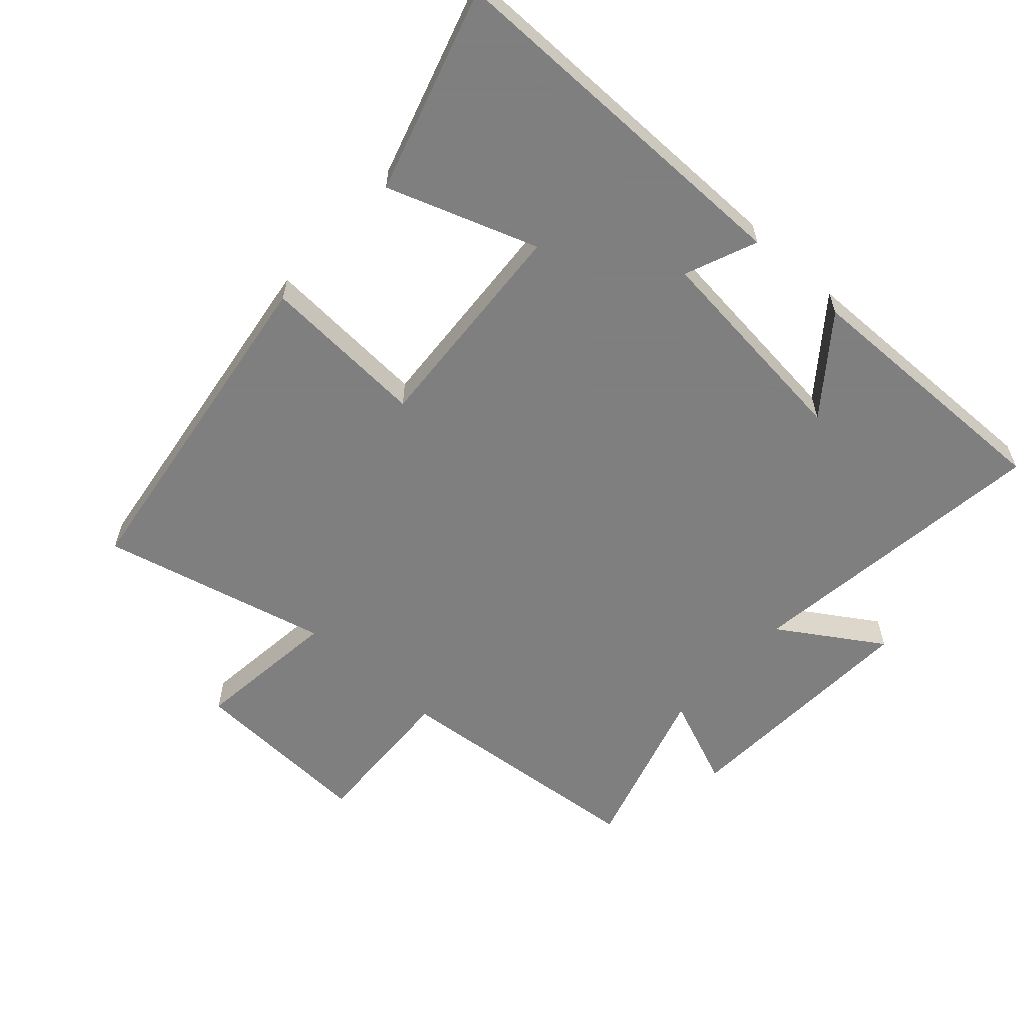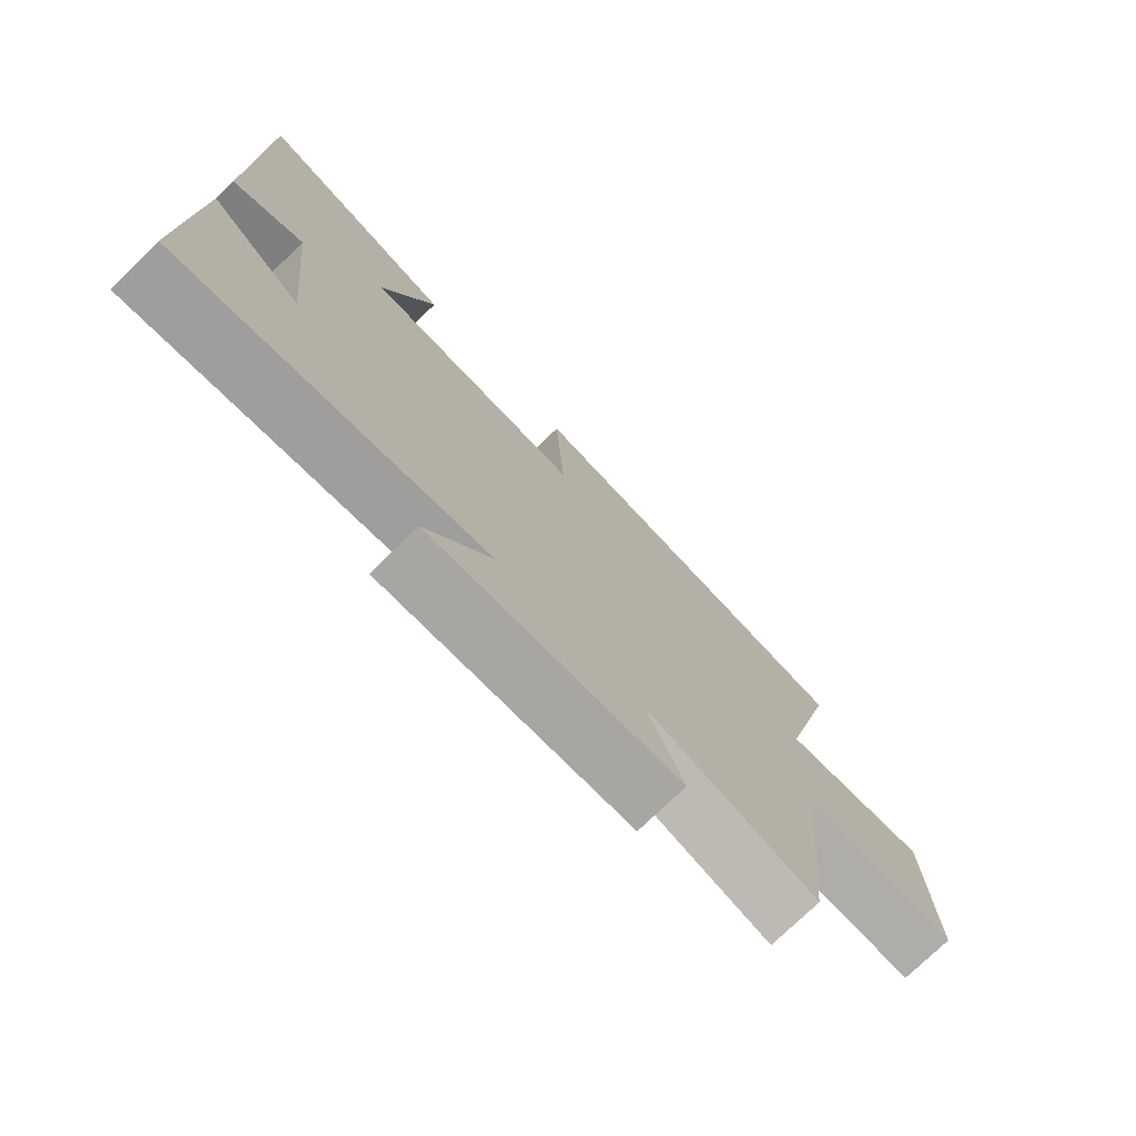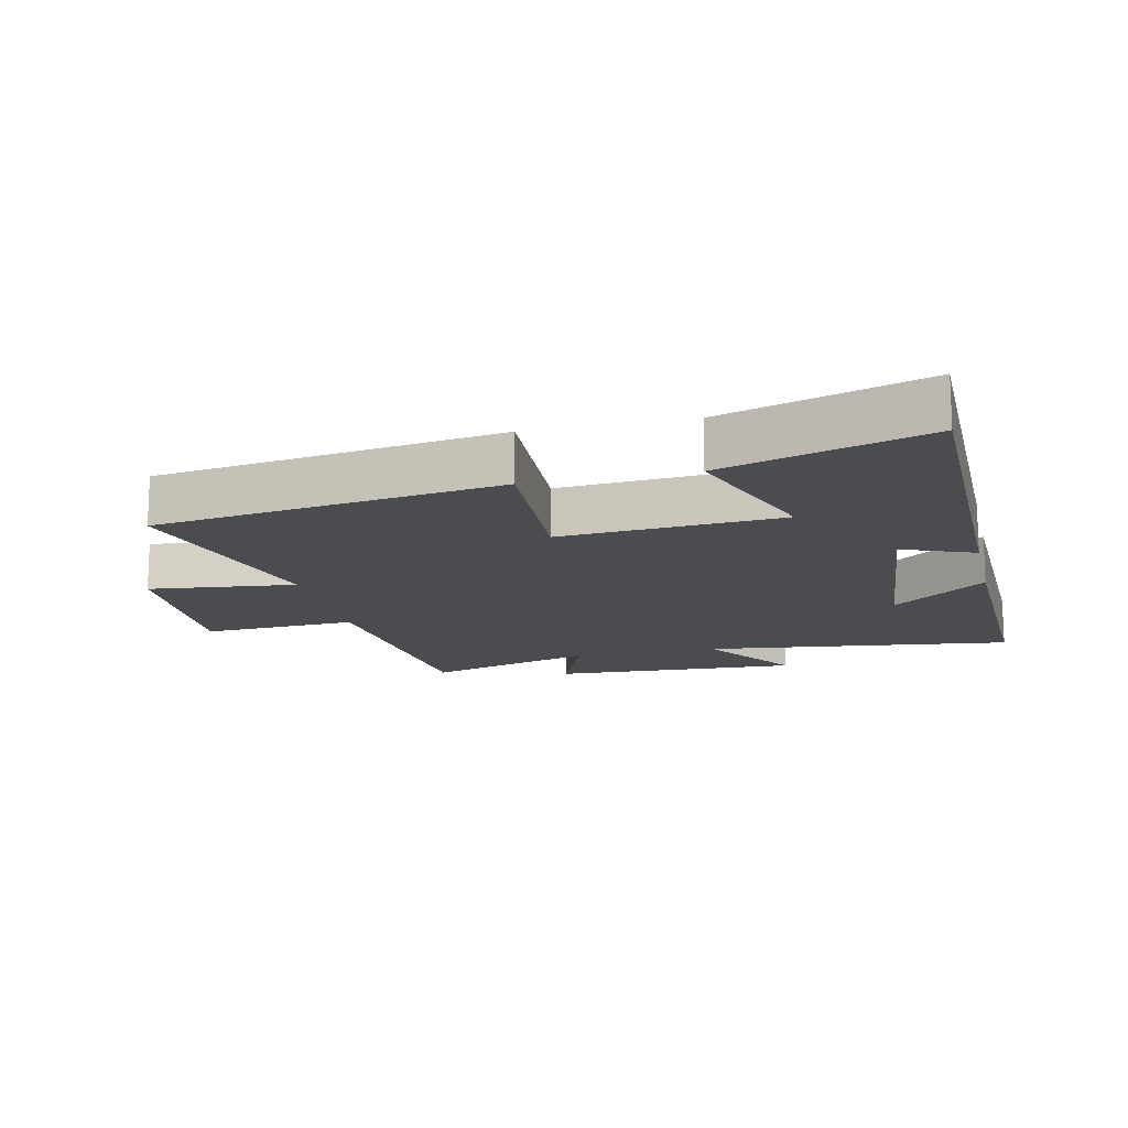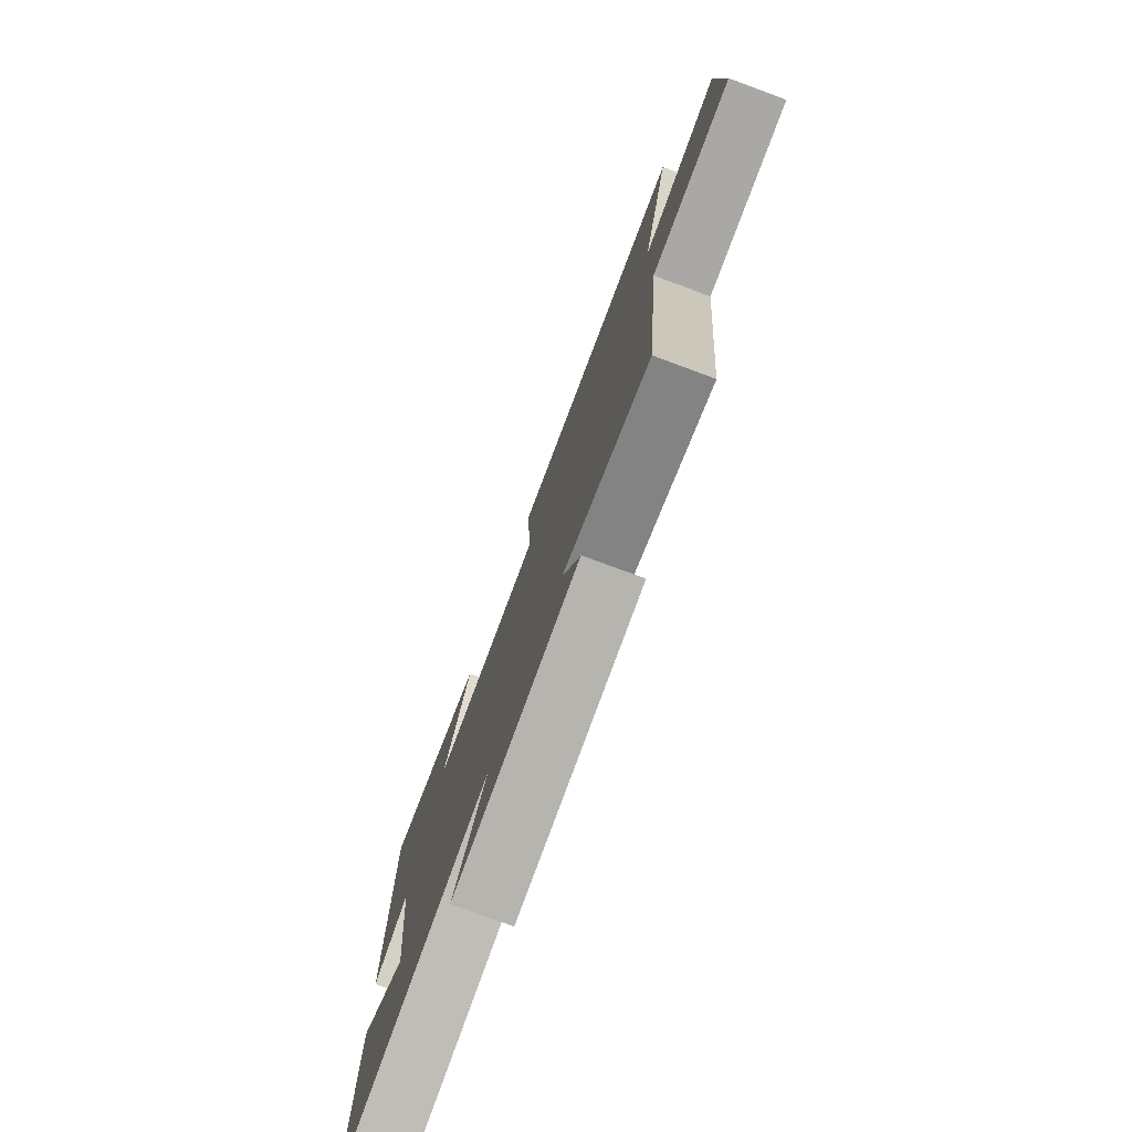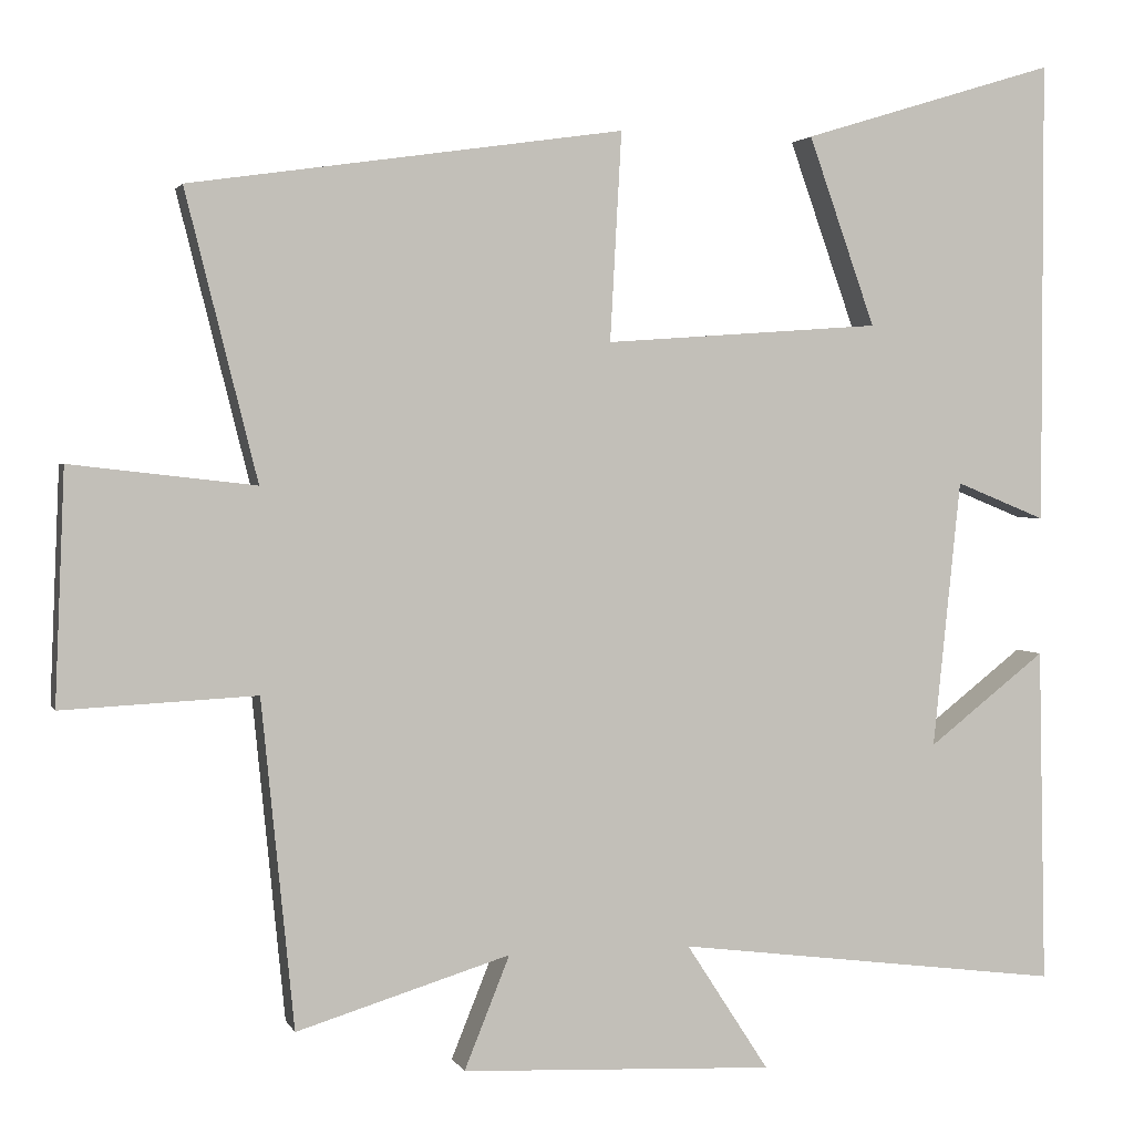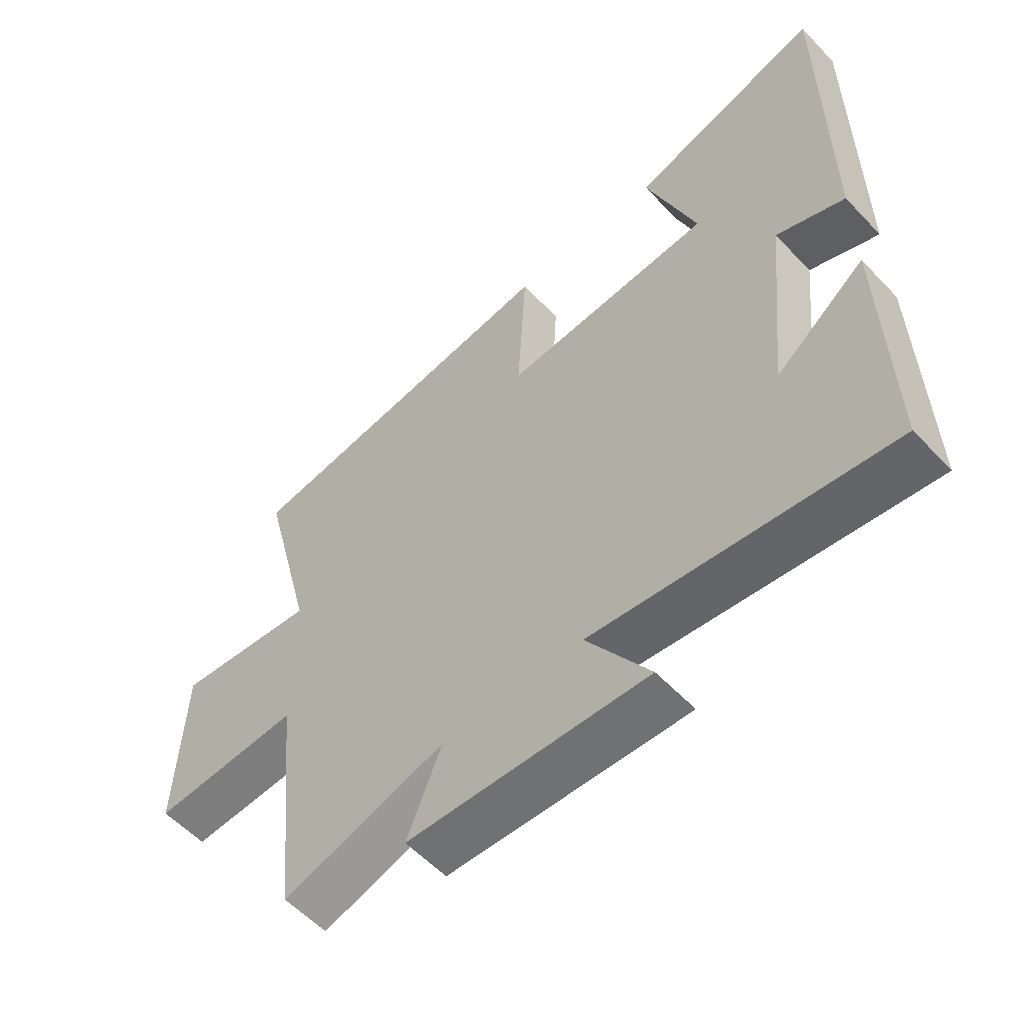
<metadata>
{"format":"obj","ext":"obj","renderer":"f3d","projection":"perspective","resolution":1024,"background":"white","views":[{"elev":-59.9,"azim":47.7,"up":"+Y"},{"elev":-75.7,"azim":134.1,"up":"+Z"},{"elev":-14.8,"azim":13.1,"up":"+Y"},{"elev":-77.9,"azim":-110.3,"up":"+Z"},{"elev":2.4,"azim":-15.1,"up":"+Z"},{"elev":-57.1,"azim":42.7,"up":"+Z"}]}
</metadata>
<code>
v 0.5 0.07 0.596
v 0.5 0.07 0.026
v 0.389 0.07 0.071
v 0.355 0.07 -0.259
v 0.5 0.07 -0.146
v 0.509 0.07 -0.561
v 0.031 0.07 -0.5
v 0.133 0.07 -0.657
v -0.253 0.07 -0.639
v -0.197 0.07 -0.5
v -0.46 0.07 -0.58
v -0.5 0.07 -0.177
v -0.739 0.07 -0.189
v -0.727 0.07 0.097
v -0.5 0.07 0.071
v -0.588 0.07 0.423
v -0.056 0.07 0.5
v -0.07 0.07 0.244
v 0.27 0.07 0.268
v 0.188 0.07 0.5
v 0.5 0 0.596
v 0.5 0 0.026
v 0.389 0 0.071
v 0.355 0 -0.259
v 0.5 0 -0.146
v 0.509 0 -0.561
v 0.031 0 -0.5
v 0.133 0 -0.657
v -0.253 0 -0.639
v -0.197 0 -0.5
v -0.46 0 -0.58
v -0.5 0 -0.177
v -0.739 0 -0.189
v -0.727 0 0.097
v -0.5 0 0.071
v -0.588 0 0.423
v -0.056 0 0.5
v -0.07 0 0.244
v 0.27 0 0.268
v 0.188 0 0.5
f 1 2 3
f 20 1 3
f 19 20 3
f 18 19 3 4
f 15 16 17 18
f 15 18 4
f 12 13 14 15
f 12 15 4
f 11 12 4
f 10 11 4
f 7 8 9 10
f 7 10 4
f 6 7 4
f 4 5 6
f 23 22 21
f 23 21 40
f 23 40 39
f 24 23 39 38
f 38 37 36 35
f 24 38 35
f 35 34 33 32
f 24 35 32
f 24 32 31
f 24 31 30
f 30 29 28 27
f 24 30 27
f 24 27 26
f 26 25 24
f 1 21 22 2
f 2 22 23 3
f 3 23 24 4
f 4 24 25 5
f 5 25 26 6
f 6 26 27 7
f 7 27 28 8
f 8 28 29 9
f 9 29 30 10
f 10 30 31 11
f 11 31 32 12
f 12 32 33 13
f 13 33 34 14
f 14 34 35 15
f 15 35 36 16
f 16 36 37 17
f 17 37 38 18
f 18 38 39 19
f 19 39 40 20
f 20 40 21 1

</code>
